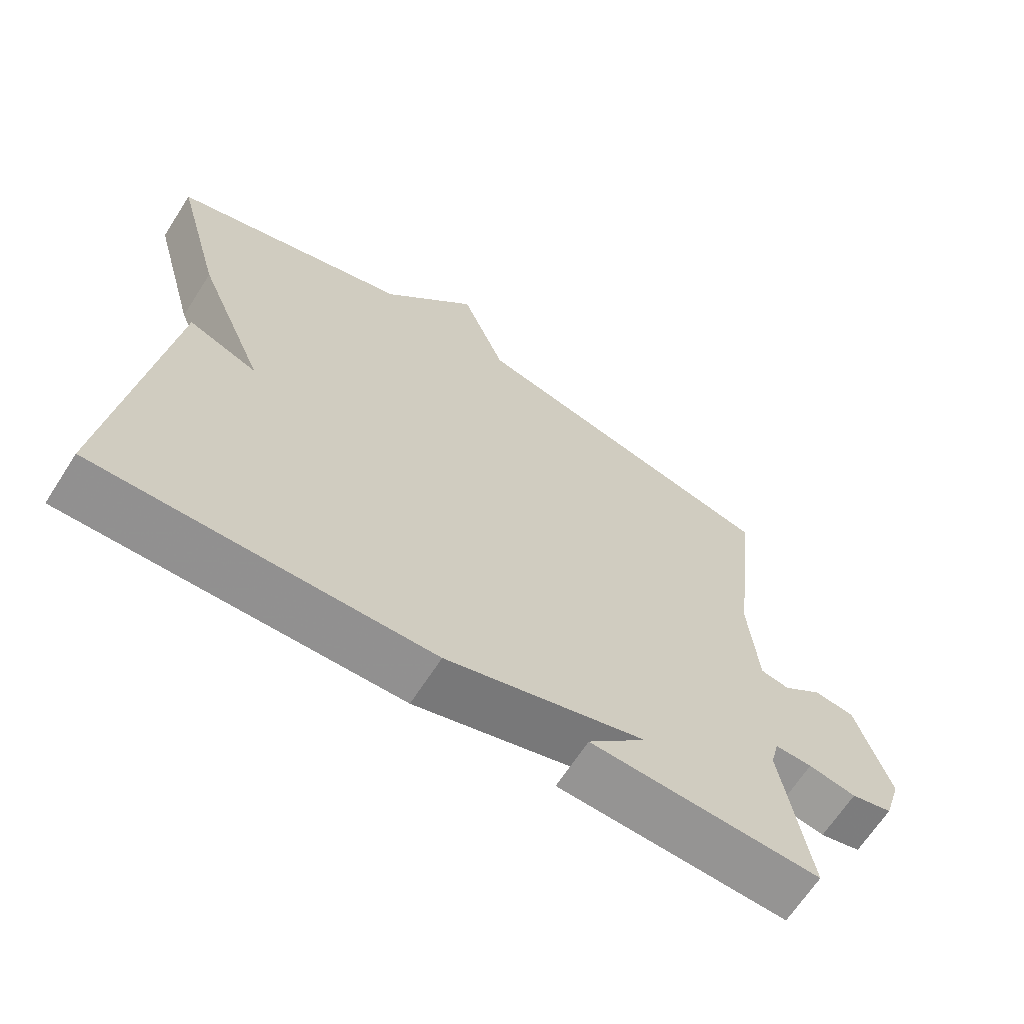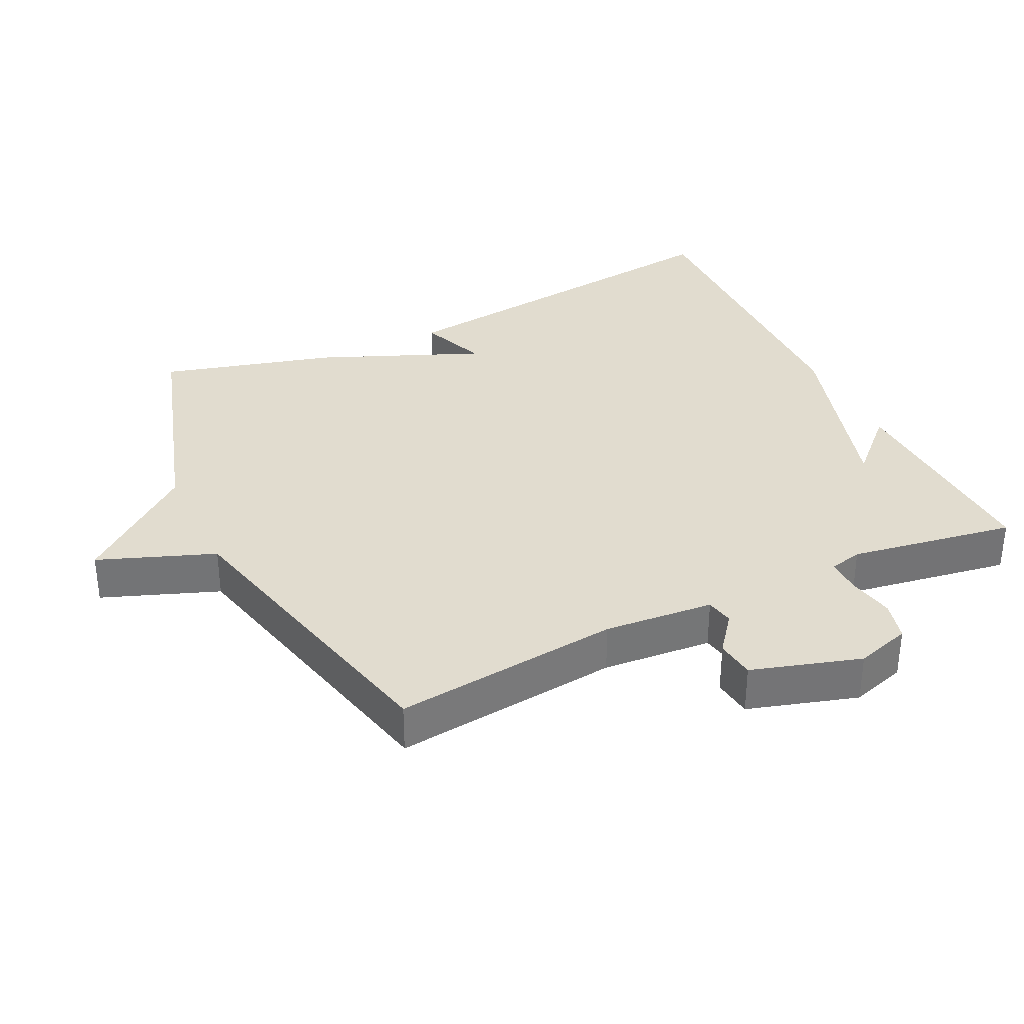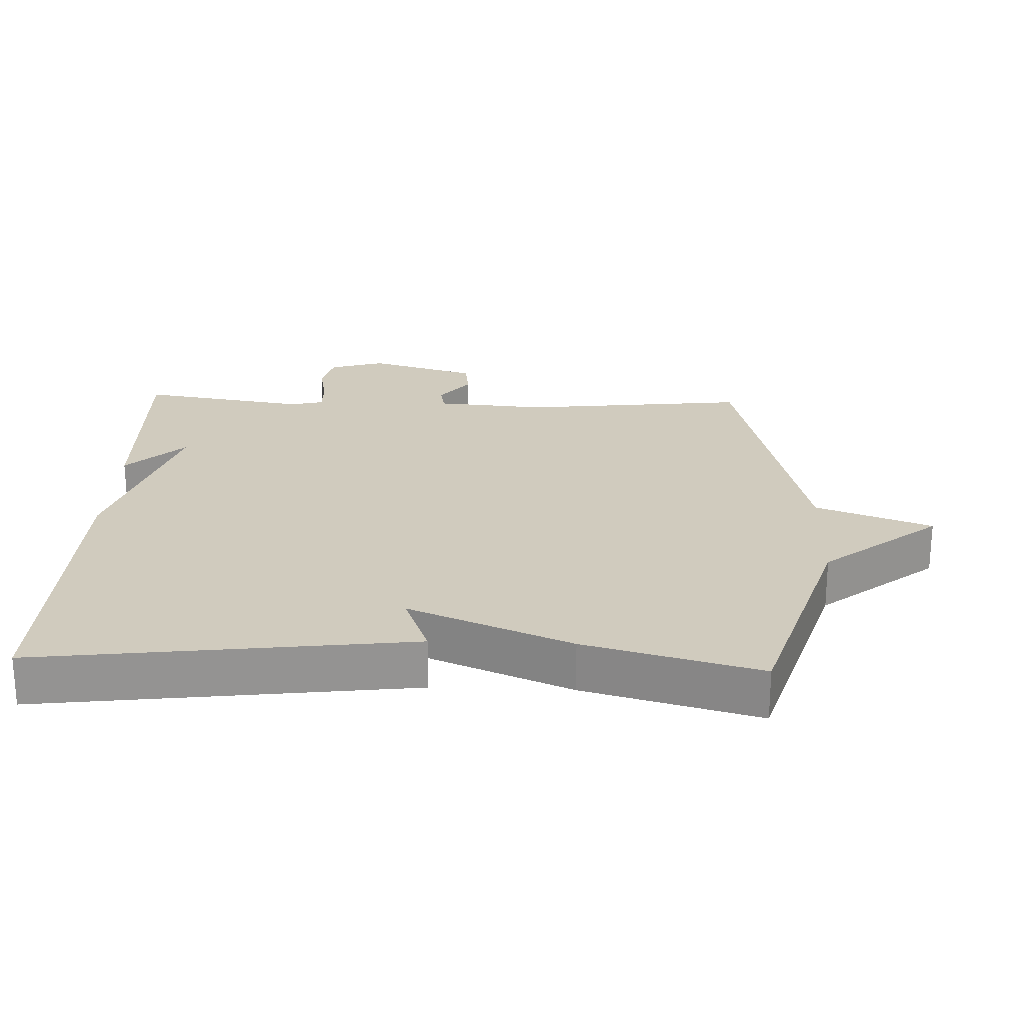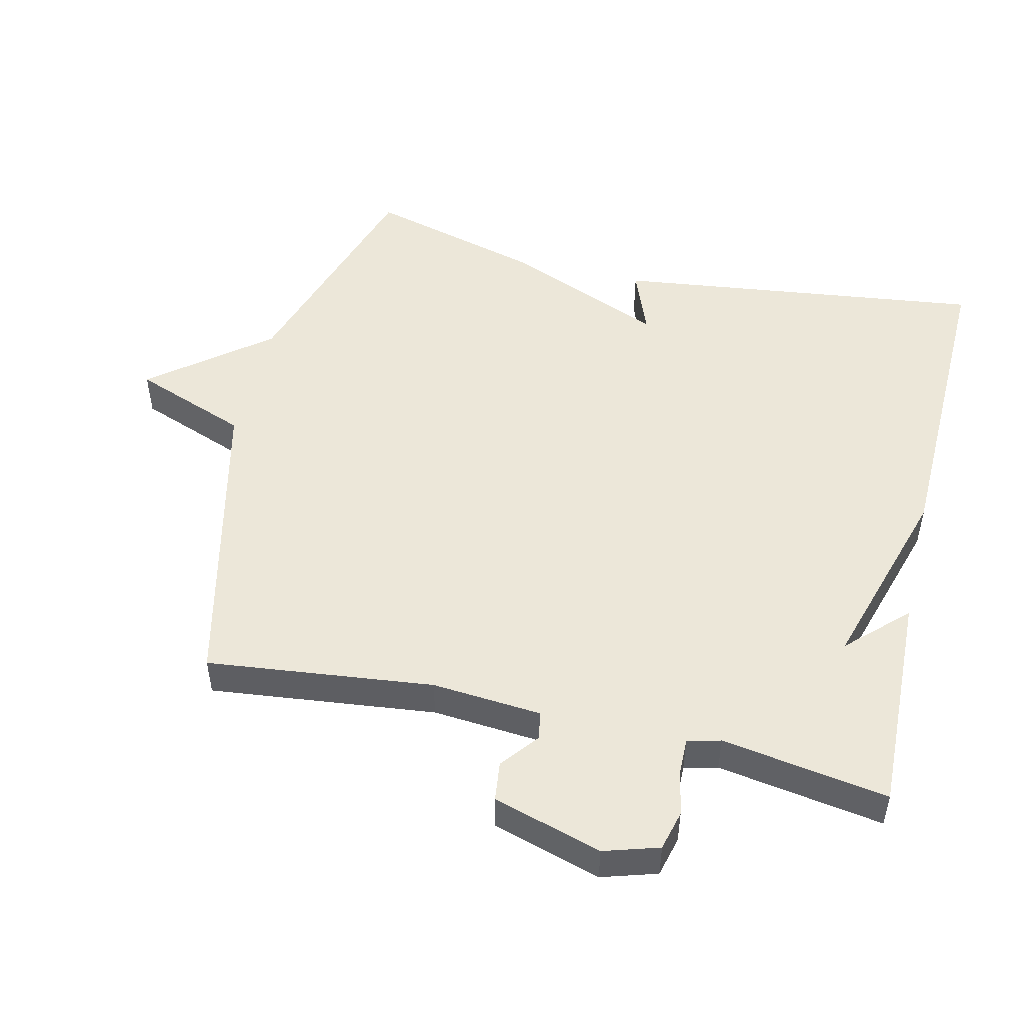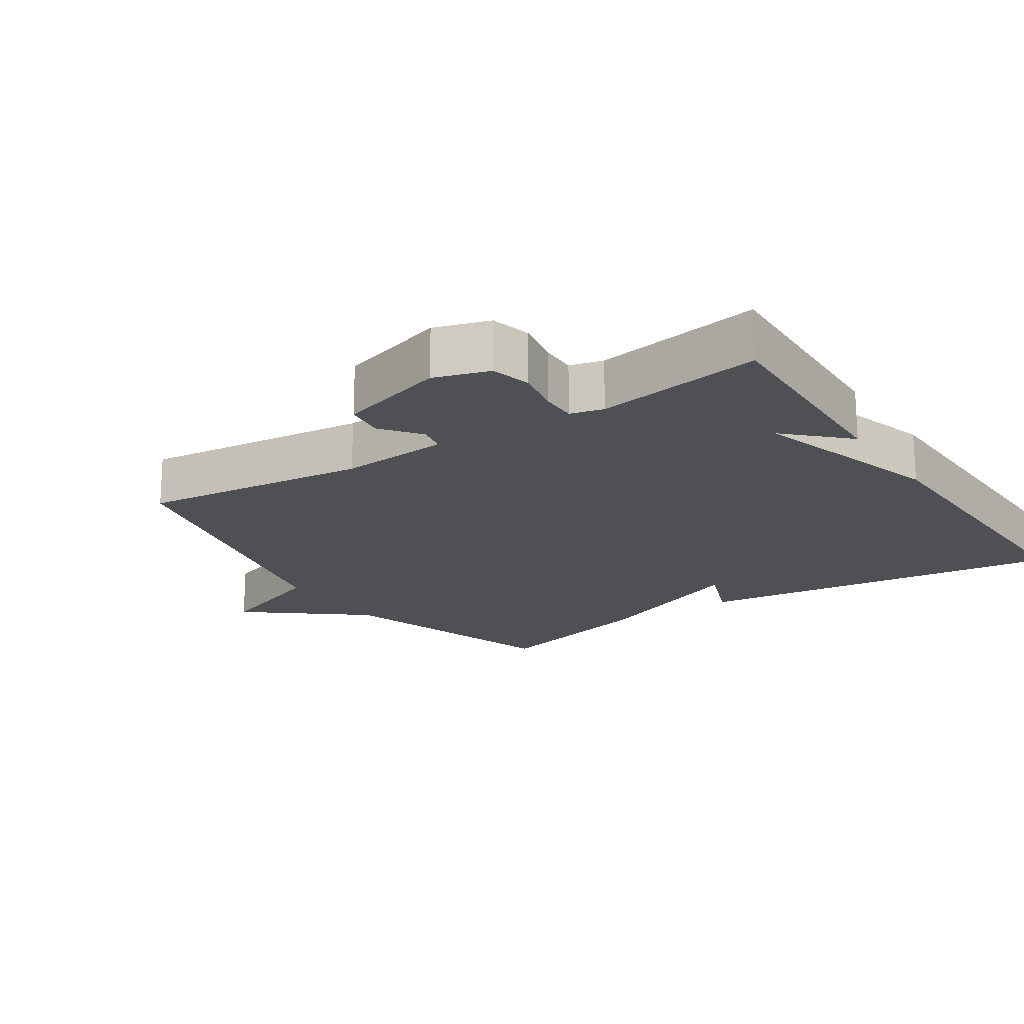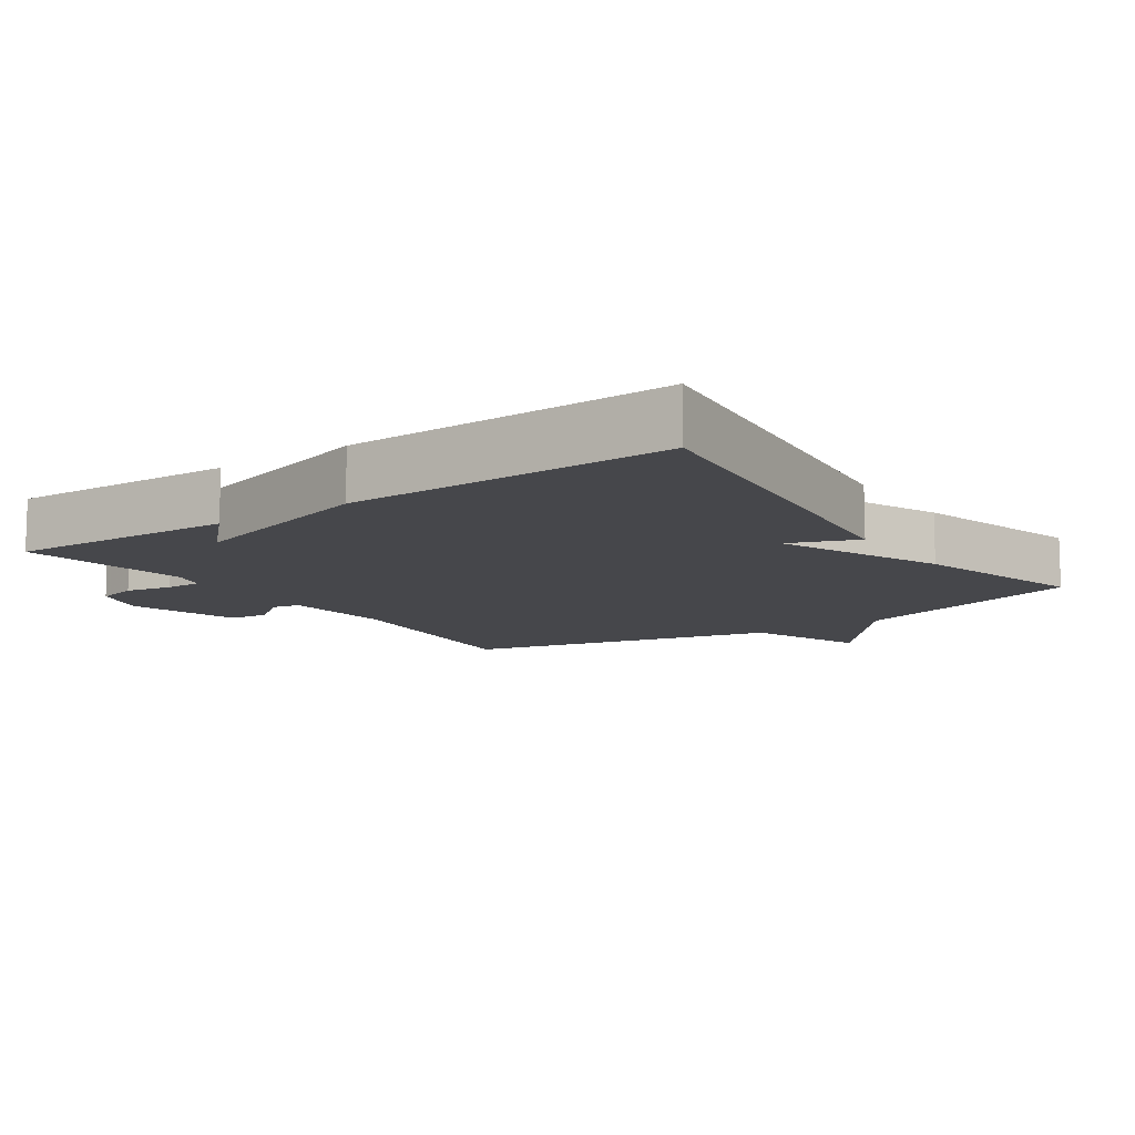
<metadata>
{"format":"obj","ext":"obj","renderer":"f3d","projection":"perspective","resolution":1024,"background":"white","views":[{"elev":-66.4,"azim":-32.8,"up":"+Z"},{"elev":34.2,"azim":64.3,"up":"+Y"},{"elev":23.5,"azim":-87.8,"up":"+Y"},{"elev":50.1,"azim":103.3,"up":"+Y"},{"elev":-18.8,"azim":123.5,"up":"+Y"},{"elev":-10.8,"azim":-145.4,"up":"+Y"}]}
</metadata>
<code>
v -0.5 0.07 0.5
v -0.156 0.07 0.607
v -0.02 0.07 0.777
v 0.044 0.07 0.607
v 0.5 0.07 0.5
v 0.462 0.07 0.167
v 0.475 0.07 0.006
v 0.516 0.07 -0.002
v 0.572 0.07 0.042
v 0.63 0.07 0.035
v 0.678 0.07 -0.125
v 0.653 0.07 -0.206
v 0.594 0.07 -0.221
v 0.526 0.07 -0.208
v 0.473 0.07 -0.207
v 0.461 0.07 -0.256
v 0.5 0.07 -0.5
v 0.172 0.07 -0.489
v 0.255 0.07 -0.404
v -0.028 0.07 -0.489
v -0.5 0.07 -0.5
v -0.431 0.07 0.045
v -0.332 0.07 0.007
v -0.431 0.07 0.245
v -0.5 0 0.5
v -0.156 0 0.607
v -0.02 0 0.777
v 0.044 0 0.607
v 0.5 0 0.5
v 0.462 0 0.167
v 0.475 0 0.006
v 0.516 0 -0.002
v 0.572 0 0.042
v 0.63 0 0.035
v 0.678 0 -0.125
v 0.653 0 -0.206
v 0.594 0 -0.221
v 0.526 0 -0.208
v 0.473 0 -0.207
v 0.461 0 -0.256
v 0.5 0 -0.5
v 0.172 0 -0.489
v 0.255 0 -0.404
v -0.028 0 -0.489
v -0.5 0 -0.5
v -0.431 0 0.045
v -0.332 0 0.007
v -0.431 0 0.245
f 23 24 1 2
f 21 22 23
f 20 21 23
f 19 20 23
f 2 3 4
f 23 2 4
f 19 23 4
f 16 17 18 19
f 15 16 19 4
f 14 15 4
f 12 13 14
f 11 12 14
f 10 11 14
f 9 10 14
f 8 9 14
f 7 8 14
f 7 14 4
f 6 7 4
f 4 5 6
f 26 25 48 47
f 47 46 45
f 47 45 44
f 47 44 43
f 28 27 26
f 28 26 47
f 28 47 43
f 43 42 41 40
f 28 43 40 39
f 28 39 38
f 38 37 36
f 38 36 35
f 38 35 34
f 38 34 33
f 38 33 32
f 38 32 31
f 28 38 31
f 28 31 30
f 30 29 28
f 1 25 26 2
f 2 26 27 3
f 3 27 28 4
f 4 28 29 5
f 5 29 30 6
f 6 30 31 7
f 7 31 32 8
f 8 32 33 9
f 9 33 34 10
f 10 34 35 11
f 11 35 36 12
f 12 36 37 13
f 13 37 38 14
f 14 38 39 15
f 15 39 40 16
f 16 40 41 17
f 17 41 42 18
f 18 42 43 19
f 19 43 44 20
f 20 44 45 21
f 21 45 46 22
f 22 46 47 23
f 23 47 48 24
f 24 48 25 1

</code>
